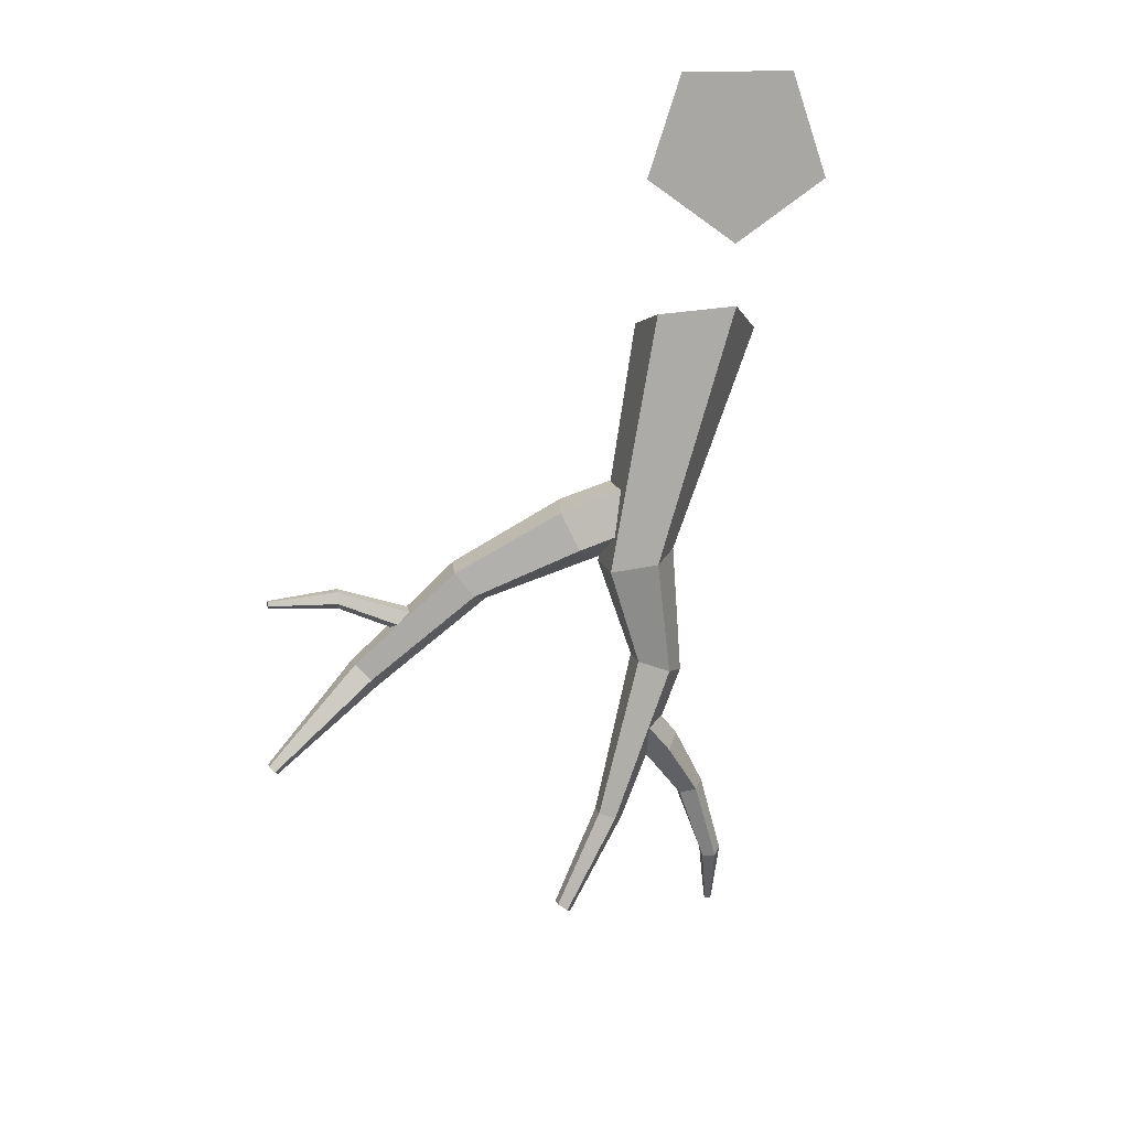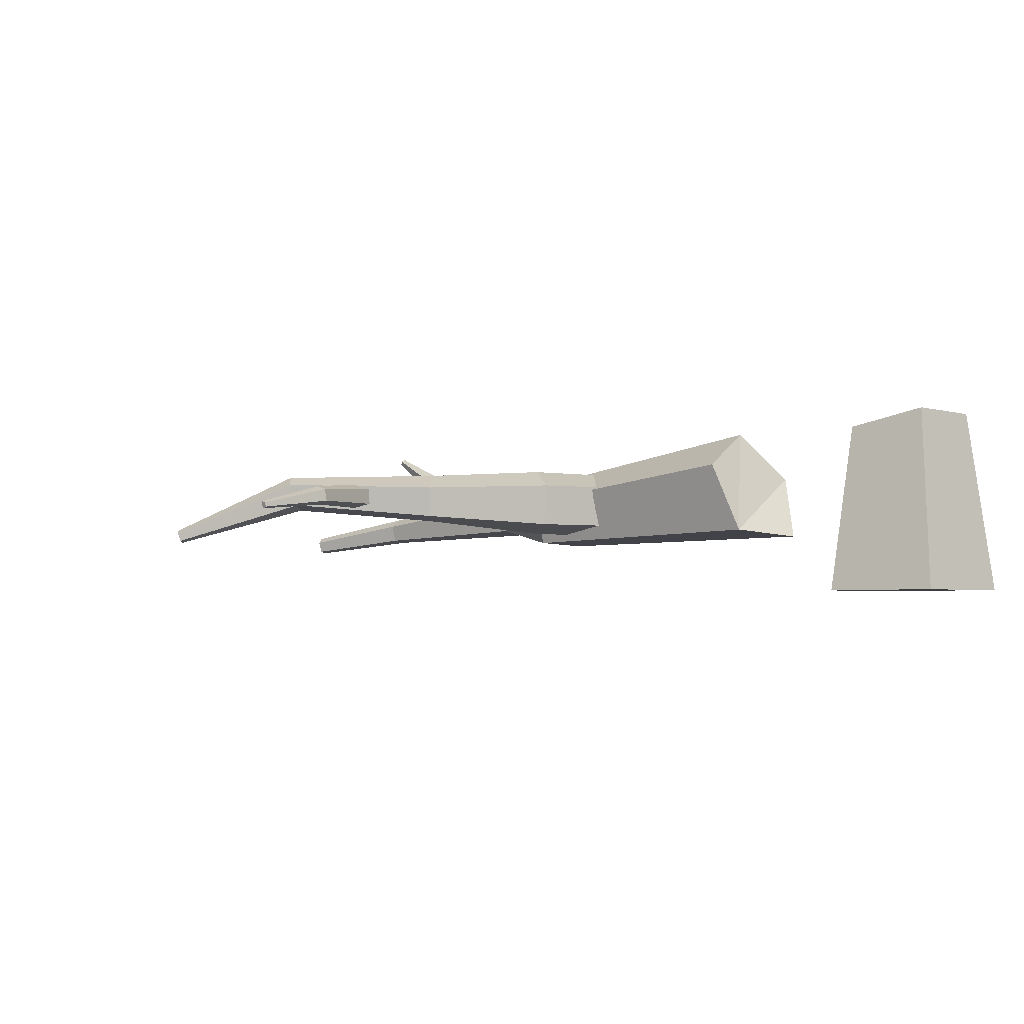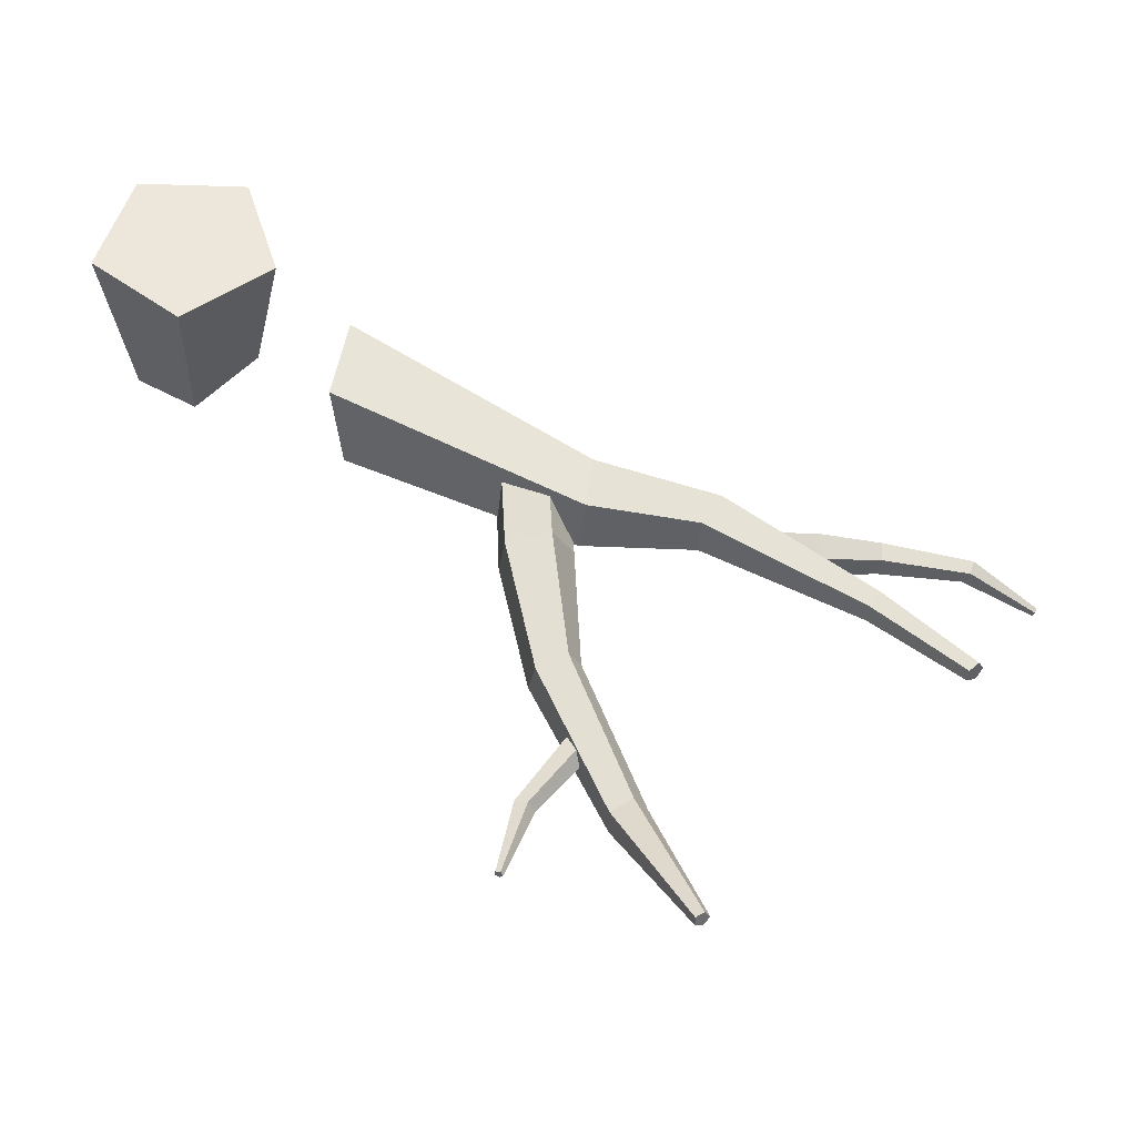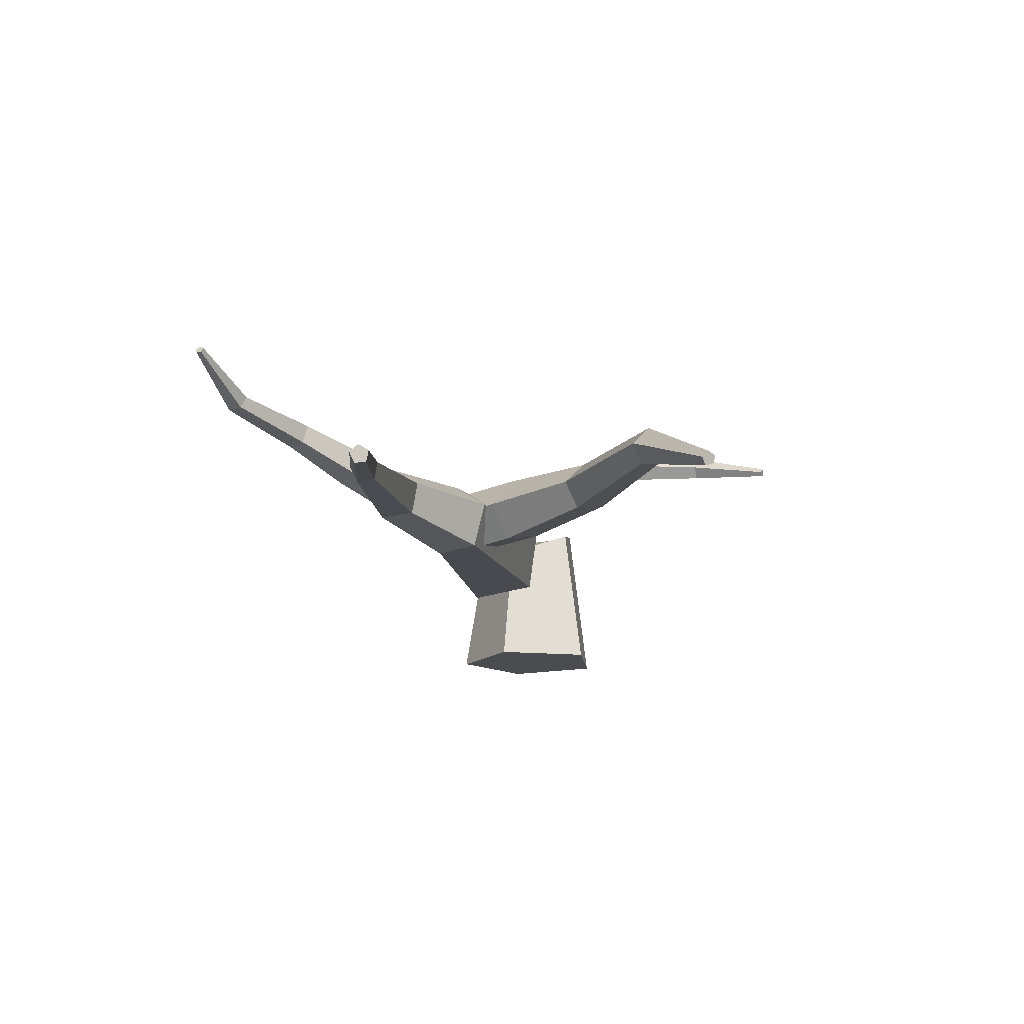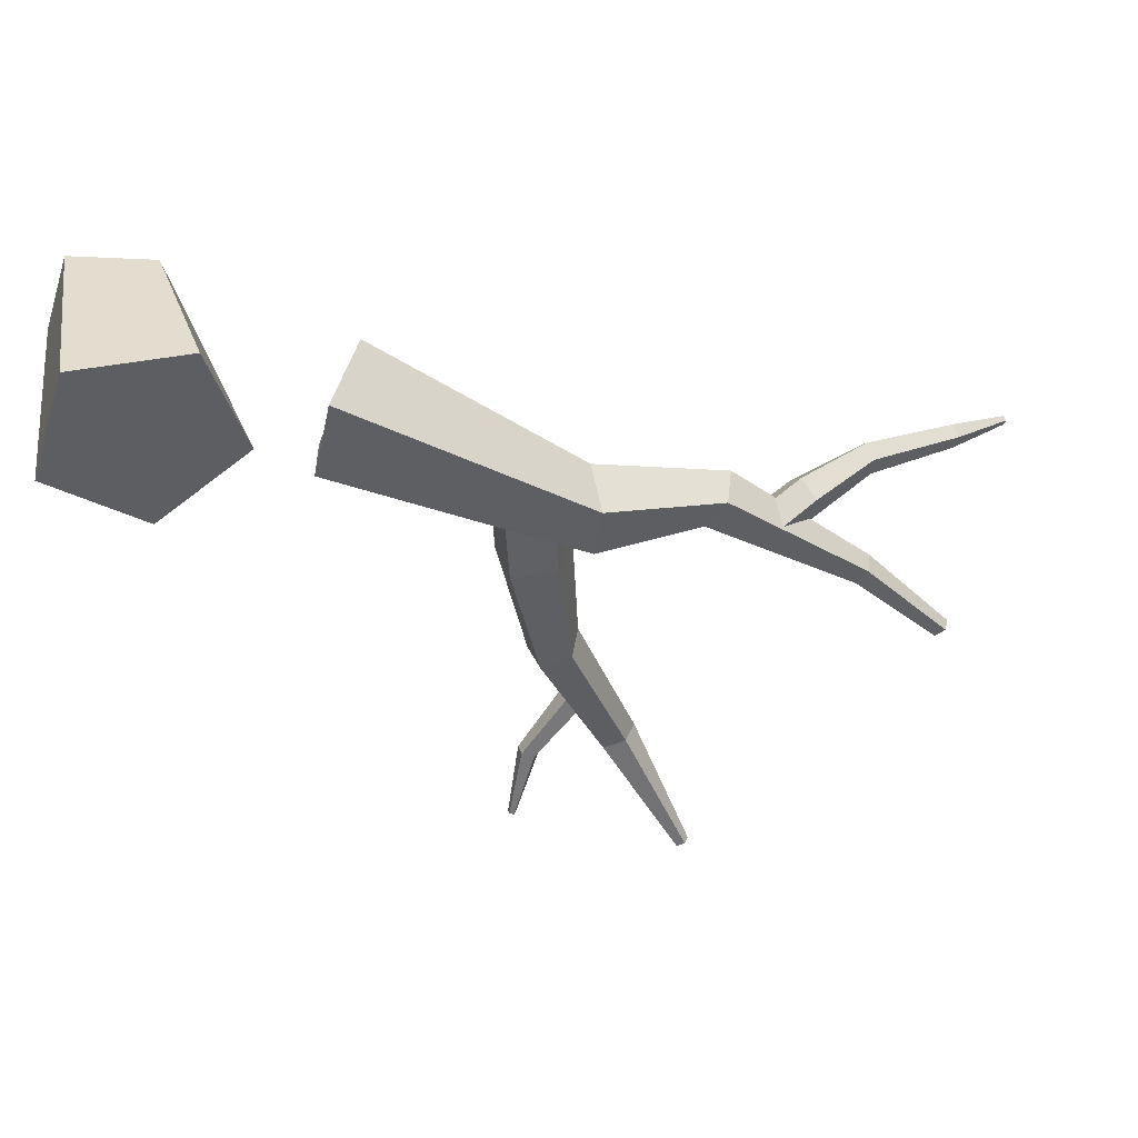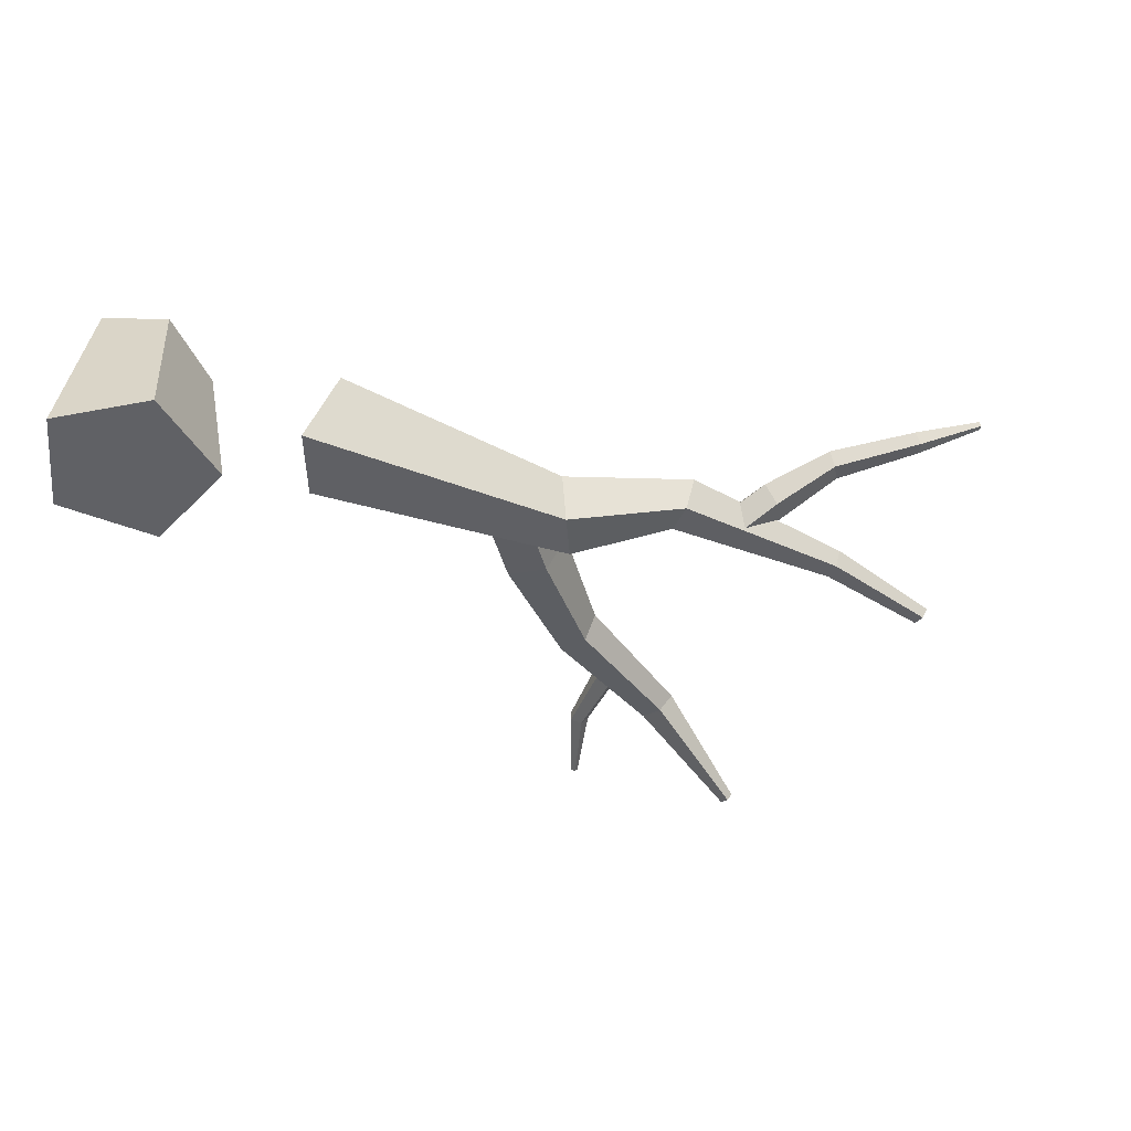
<metadata>
{"format":"obj","ext":"obj","renderer":"f3d","projection":"perspective","resolution":1024,"background":"white","views":[{"elev":-74.6,"azim":-71.5,"up":"+Y"},{"elev":-2.8,"azim":-112.4,"up":"+Y"},{"elev":-34.1,"azim":-2.5,"up":"+Z"},{"elev":-14.7,"azim":132.4,"up":"+Y"},{"elev":42.3,"azim":-13.1,"up":"+Z"},{"elev":-47.4,"azim":12.3,"up":"+Y"}]}
</metadata>
<code>
o Cylinder.035
v 7.331 0.3381 -3.686
v 7.794 0.5375 -3.542
v 7.281 0.2448 -3.379
v 7.76 0.4605 -3.228
v 7.128 0.4863 -3.225
v 7.635 0.7181 -3.074
v 7.084 0.7289 -3.437
v 7.592 0.9544 -3.293
v 7.21 0.6372 -3.722
v 7.691 0.8427 -3.582
v 8.584 0.8419 -3.075
v 8.573 0.8704 -3.311
v 8.549 1.054 -2.974
v 8.517 1.214 -3.147
v 8.532 1.1 -3.355
v 9.752 1.094 -3.142
v 9.698 1.114 -3.311
v 9.704 1.24 -3.051
v 9.62 1.35 -3.164
v 9.617 1.272 -3.325
v 10.59 1.627 -3.454
v 10.57 1.634 -3.517
v 10.58 1.681 -3.42
v 10.55 1.722 -3.462
v 10.54 1.693 -3.522
v 1.84 0.1865 -1.502
v 2.049 0.1091 -0.4926
v 2.545 0.9659 -0.3303
v 2.469 1.592 -1.128
v 2.007 1.113 -1.836
v 5.041 0.0298 -2.533
v 4.952 0.0686 -3.173
v 5.041 0.6321 -2.294
v 4.953 1.043 -2.787
v 4.898 0.6948 -3.33
v 6.592 0.2461 -2.862
v 6.341 0.3008 -3.226
v 6.735 0.647 -2.732
v 6.574 0.9494 -3.016
v 6.33 0.7355 -3.321
v 8.384 0.1638 -4.235
v 8.251 0.1928 -4.427
v 8.46 0.3761 -4.166
v 8.375 0.5362 -4.316
v 8.246 0.4229 -4.478
v 9.422 0.004179 -5.286
v 9.304 0.02584 -5.384
v 9.492 0.1409 -5.264
v 9.416 0.2471 -5.348
v 9.3 0.176 -5.422
v 4.806 0.656 -2.512
v 4.844 0.6902 -3.434
v 4.435 1.091 -2.52
v 4.464 1.116 -3.481
v 3.907 0.8732 -2.548
v 3.948 0.8838 -3.564
v 3.952 0.3032 -2.559
v 4.008 0.3151 -3.568
v 4.507 0.1689 -2.537
v 4.562 0.1954 -3.488
v 4.648 1.029 -5.089
v 4.926 0.7378 -4.977
v 4.314 0.8345 -5.247
v 4.385 0.4226 -5.233
v 4.763 0.3629 -5.065
v 5.515 1.003 -7.009
v 5.677 0.7788 -6.859
v 5.237 0.8822 -7.092
v 5.226 0.584 -6.993
v 5.498 0.5201 -6.849
v 6.204 0.2241 -8.526
v 6.264 0.1408 -8.47
v 6.1 0.1793 -8.557
v 6.096 0.06825 -8.52
v 6.197 0.04445 -8.466
v 4.781 0.8218 -5.973
v 4.945 0.8974 -6.099
v 4.791 0.6014 -5.972
v 4.962 0.5408 -6.098
v 5.057 0.7237 -6.176
v 4.157 0.7649 -6.891
v 4.304 0.815 -6.951
v 4.166 0.6016 -6.864
v 4.319 0.5507 -6.906
v 4.404 0.6826 -6.959
v 3.965 0.5486 -7.817
v 4.02 0.5673 -7.839
v 3.969 0.4878 -7.807
v 4.025 0.4689 -7.823
v 4.057 0.518 -7.843
f 1 2 4 3
f 3 4 6 5
f 5 6 8 7
f 2 10 15 12
f 7 8 10 9
f 9 10 2 1
f 1 3 5 7 9
f 12 15 20 17
f 4 2 12 11
f 8 6 13 14
f 10 8 14 15
f 6 4 11 13
f 16 17 22 21
f 14 13 18 19
f 11 12 17 16
f 15 14 19 20
f 13 11 16 18
f 21 22 25 24 23
f 20 19 24 25
f 18 16 21 23
f 17 20 25 22
f 19 18 23 24
f 26 30 35 32
f 35 34 39 40
f 27 26 32 31
f 29 28 33 34
f 30 29 34 35
f 28 27 31 33
f 37 40 45 42
f 33 31 36 38
f 32 35 40 37
f 34 33 38 39
f 31 32 37 36
f 41 42 47 46
f 39 38 43 44
f 36 37 42 41
f 40 39 44 45
f 38 36 41 43
f 46 47 50 49 48
f 45 44 49 50
f 43 41 46 48
f 42 45 50 47
f 44 43 48 49
f 51 52 54 53
f 53 54 56 55
f 55 56 58 57
f 52 60 65 62
f 57 58 60 59
f 59 60 52 51
f 51 53 55 57 59
f 62 65 70 67
f 54 52 62 61
f 58 56 63 64
f 60 58 64 65
f 56 54 61 63
f 66 67 72 71
f 64 63 68 69
f 61 62 67 66
f 65 64 69 70
f 63 61 66 68
f 71 72 75 74 73
f 70 69 74 75
f 68 66 71 73
f 67 70 75 72
f 69 68 73 74
f 77 80 85 82
f 81 82 87 86
f 79 78 83 84
f 76 77 82 81
f 80 79 84 85
f 78 76 81 83
f 86 87 90 89 88
f 85 84 89 90
f 83 81 86 88
f 82 85 90 87
f 84 83 88 89
f 30 26 29
f 28 29 26
f 27 28 26
o Cylinder.033
v 0.04538 -0.6797 -1.102
v 0.04538 1.516 -0.7559
v 1.16 -0.6797 -0.2922
v 0.8307 1.188 -0.1853
v 0.734 -0.6797 1.018
v 0.5308 1.399 0.7379
v -0.6432 -0.6797 1.018
v -0.44 1.7 0.7379
v -1.069 -0.6797 -0.2922
v -0.74 1.729 -0.1853
f 91 92 94 93
f 93 94 96 95
f 95 96 98 97
f 97 98 100 99
f 99 100 92 91
f 91 93 95 97 99
f 92 100 94
f 98 96 100
f 94 100 96

</code>
